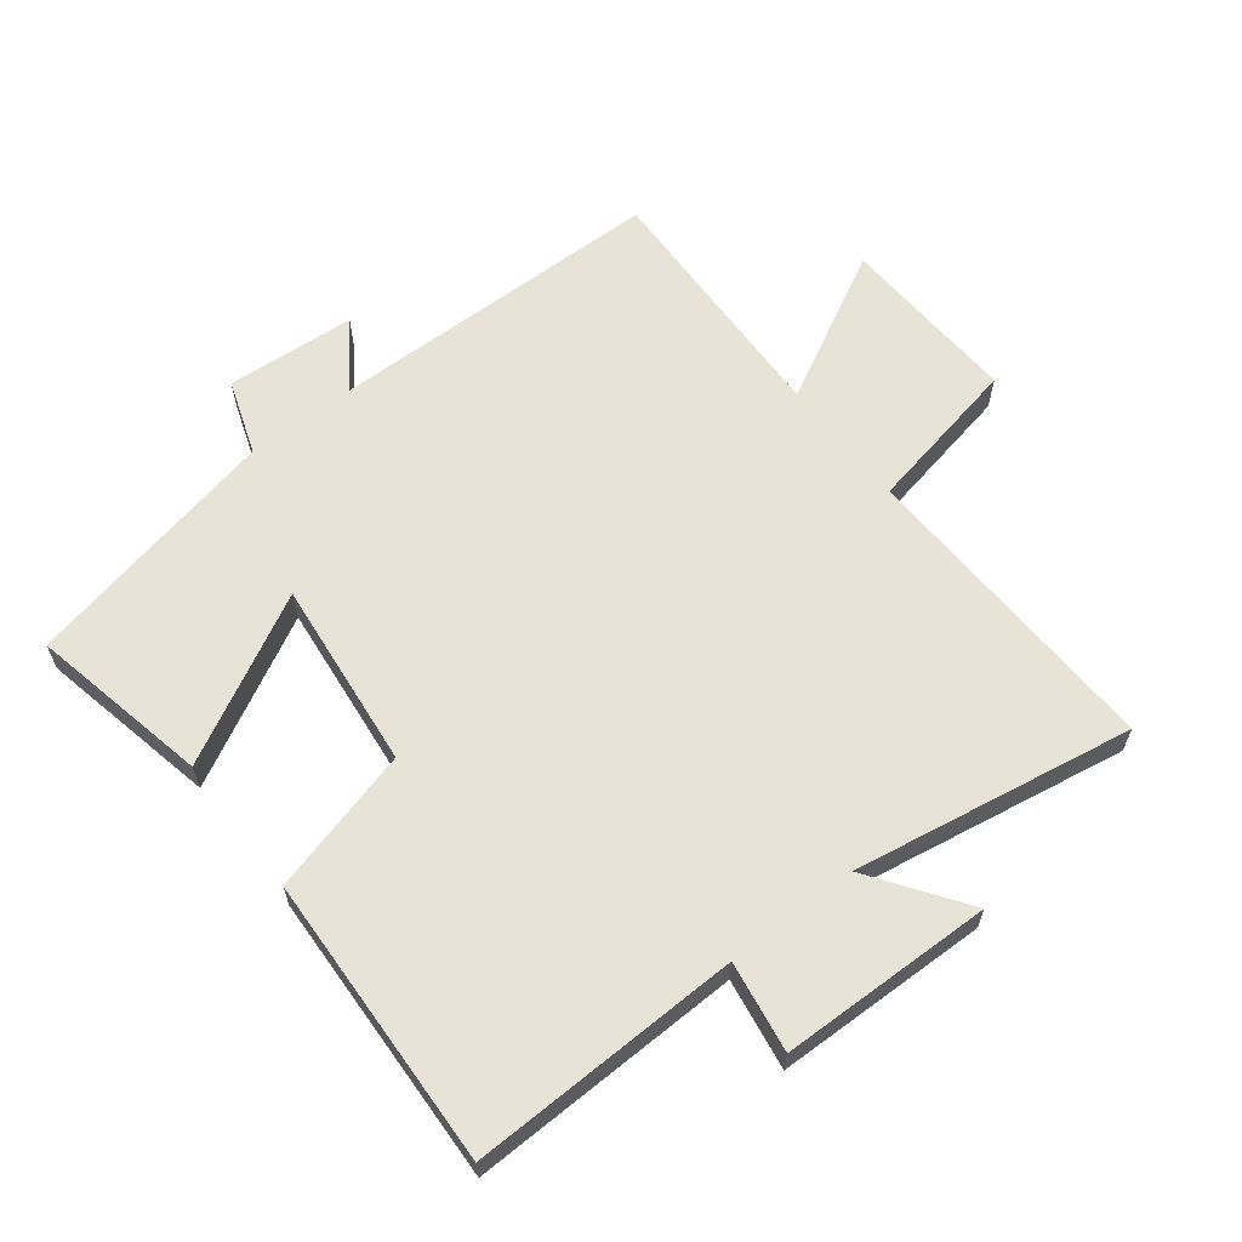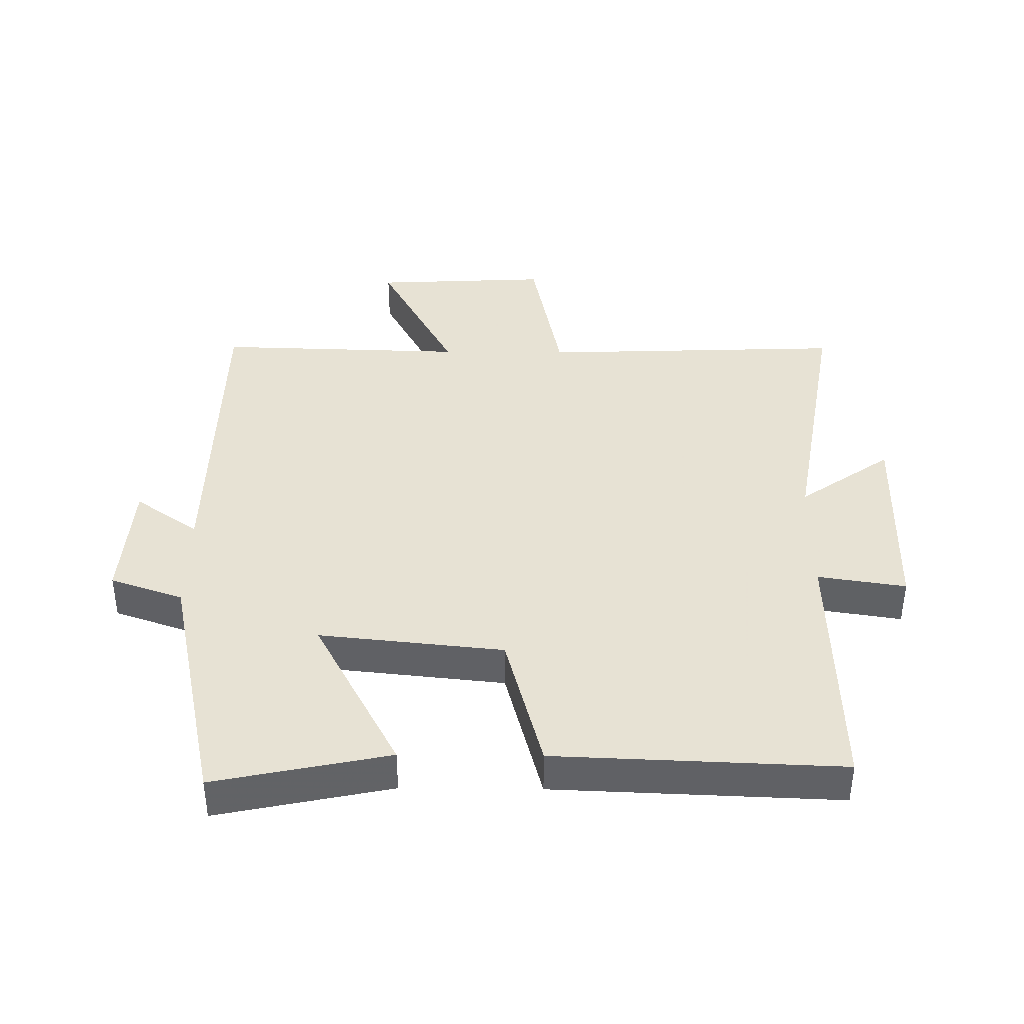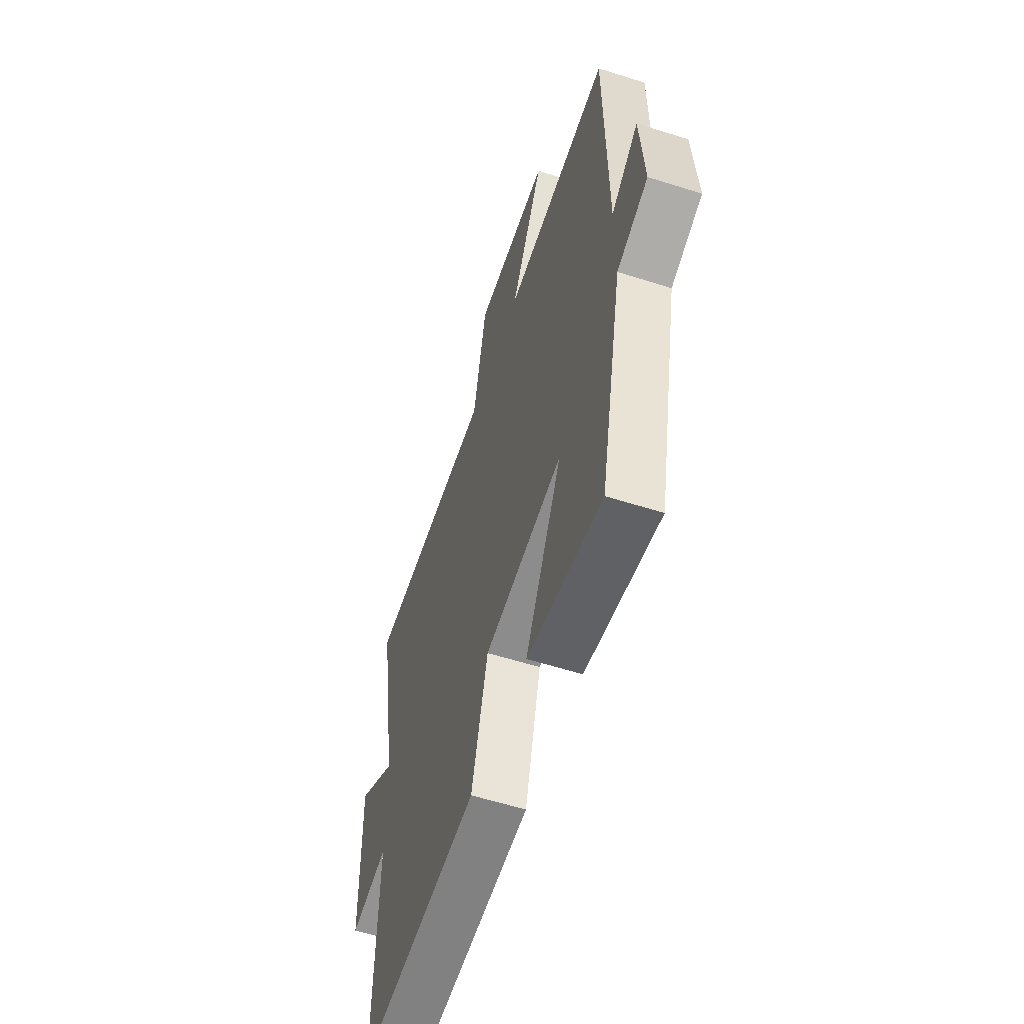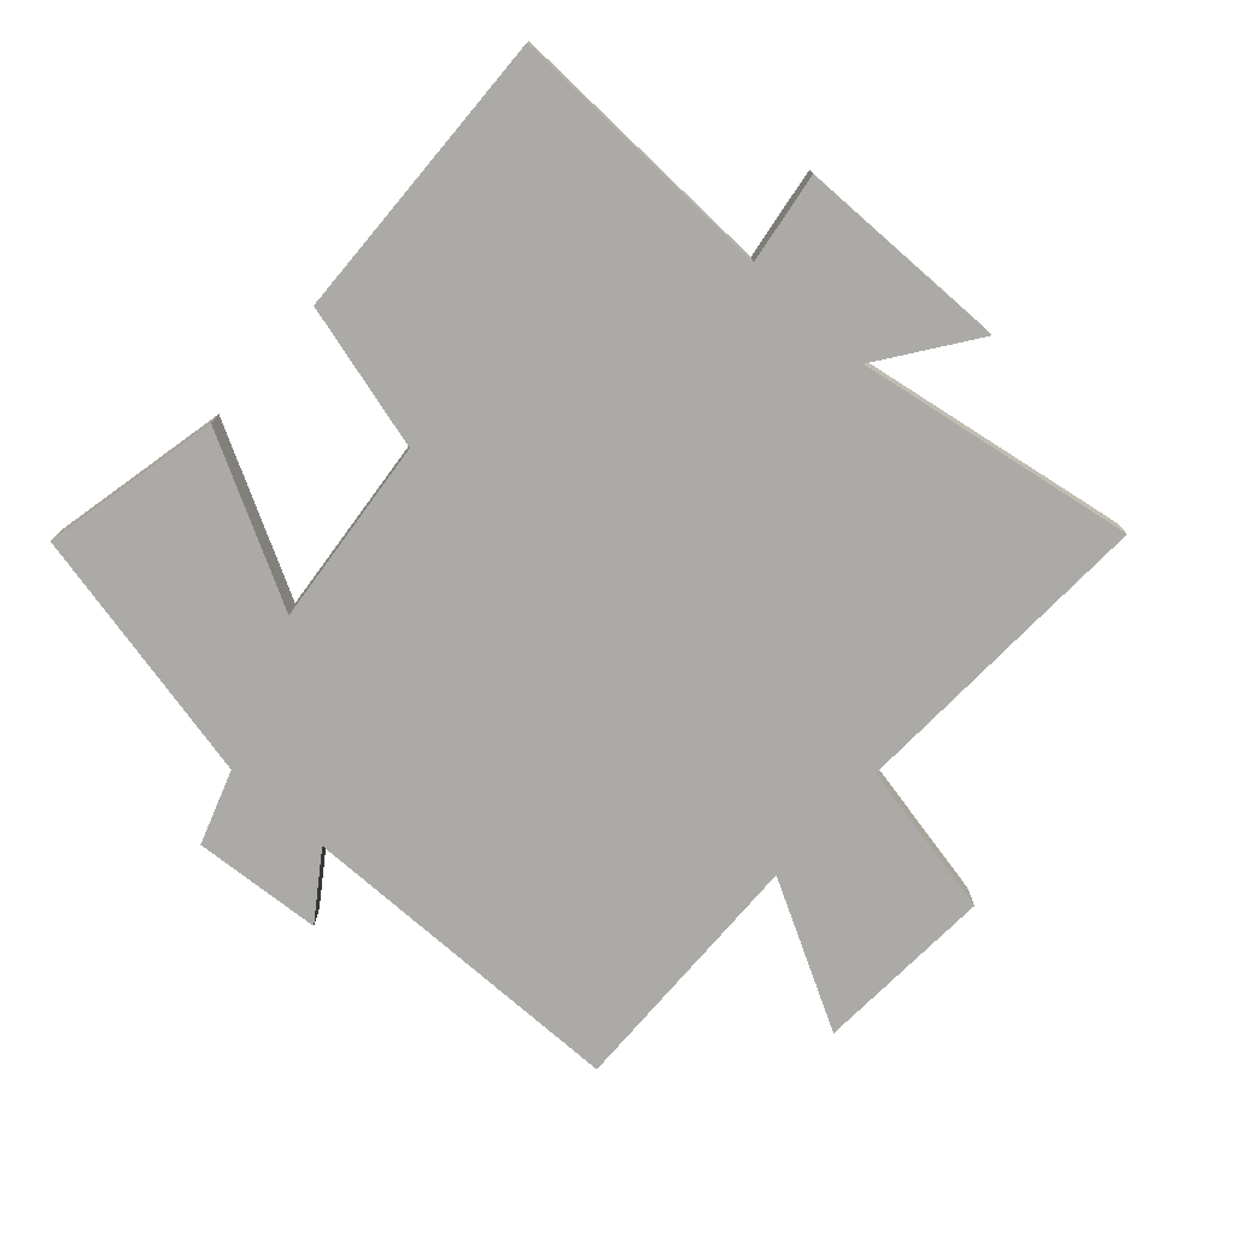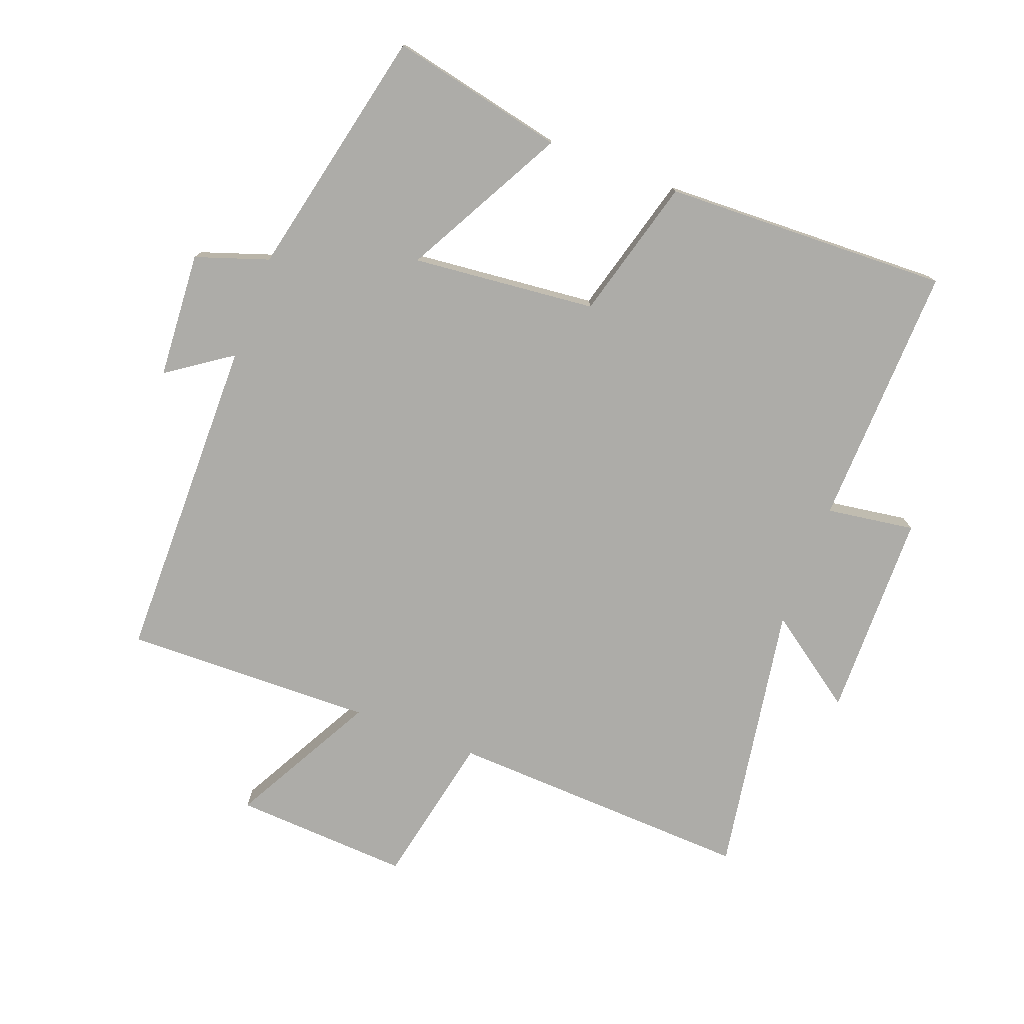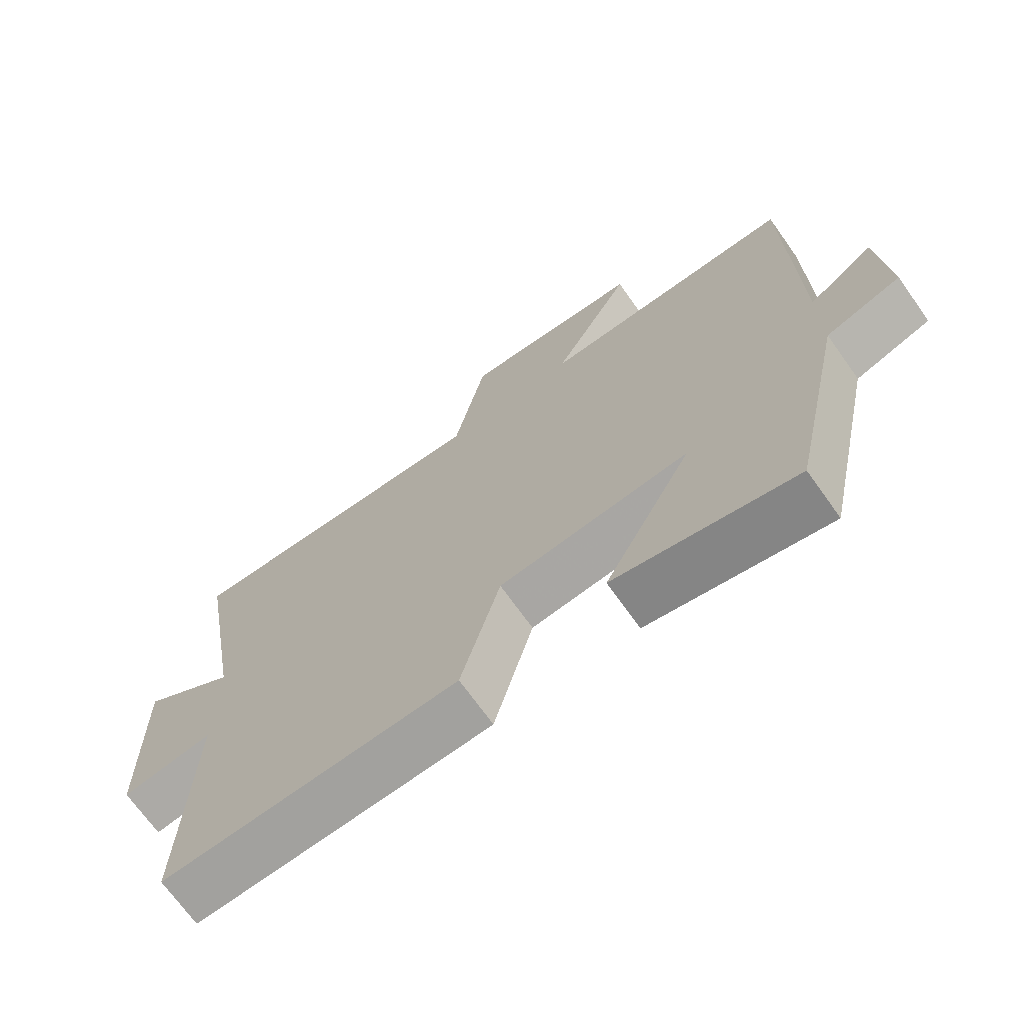
<metadata>
{"format":"obj","ext":"obj","renderer":"f3d","projection":"perspective","resolution":1024,"background":"white","views":[{"elev":62.6,"azim":-127.7,"up":"+Y"},{"elev":39.7,"azim":-179.4,"up":"+Y"},{"elev":-58.3,"azim":71.8,"up":"+Z"},{"elev":-75.7,"azim":-132.2,"up":"+Y"},{"elev":-76.6,"azim":159.0,"up":"+Y"},{"elev":-70.5,"azim":35.5,"up":"+Z"}]}
</metadata>
<code>
v 0.416 0.07 -0.557
v 0.145 0.07 -0.5
v 0.278 0.07 -0.25
v -0.008 0.07 -0.28
v -0.067 0.07 -0.5
v -0.511 0.07 -0.517
v -0.5 0.07 -0.107
v -0.637 0.07 -0.128
v -0.643 0.07 0.194
v -0.5 0.07 0.093
v -0.572 0.07 0.518
v -0.097 0.07 0.5
v -0.049 0.07 0.738
v 0.225 0.07 0.724
v 0.105 0.07 0.5
v 0.493 0.07 0.511
v 0.5 0.07 0
v 0.599 0.07 0.069
v 0.613 0.07 -0.127
v 0.5 0.07 -0.166
v 0.416 0 -0.557
v 0.145 0 -0.5
v 0.278 0 -0.25
v -0.008 0 -0.28
v -0.067 0 -0.5
v -0.511 0 -0.517
v -0.5 0 -0.107
v -0.637 0 -0.128
v -0.643 0 0.194
v -0.5 0 0.093
v -0.572 0 0.518
v -0.097 0 0.5
v -0.049 0 0.738
v 0.225 0 0.724
v 0.105 0 0.5
v 0.493 0 0.511
v 0.5 0 0
v 0.599 0 0.069
v 0.613 0 -0.127
v 0.5 0 -0.166
f 17 18 19 20
f 17 20 1
f 16 17 1
f 15 16 1
f 12 13 14 15
f 10 11 12
f 10 12 15
f 7 8 9 10
f 7 10 15
f 6 7 15
f 5 6 15
f 4 5 15
f 3 4 15
f 1 2 3
f 1 3 15
f 40 39 38 37
f 21 40 37
f 21 37 36
f 21 36 35
f 35 34 33 32
f 32 31 30
f 35 32 30
f 30 29 28 27
f 35 30 27
f 35 27 26
f 35 26 25
f 35 25 24
f 35 24 23
f 23 22 21
f 35 23 21
f 1 21 22 2
f 2 22 23 3
f 3 23 24 4
f 4 24 25 5
f 5 25 26 6
f 6 26 27 7
f 7 27 28 8
f 8 28 29 9
f 9 29 30 10
f 10 30 31 11
f 11 31 32 12
f 12 32 33 13
f 13 33 34 14
f 14 34 35 15
f 15 35 36 16
f 16 36 37 17
f 17 37 38 18
f 18 38 39 19
f 19 39 40 20
f 20 40 21 1

</code>
